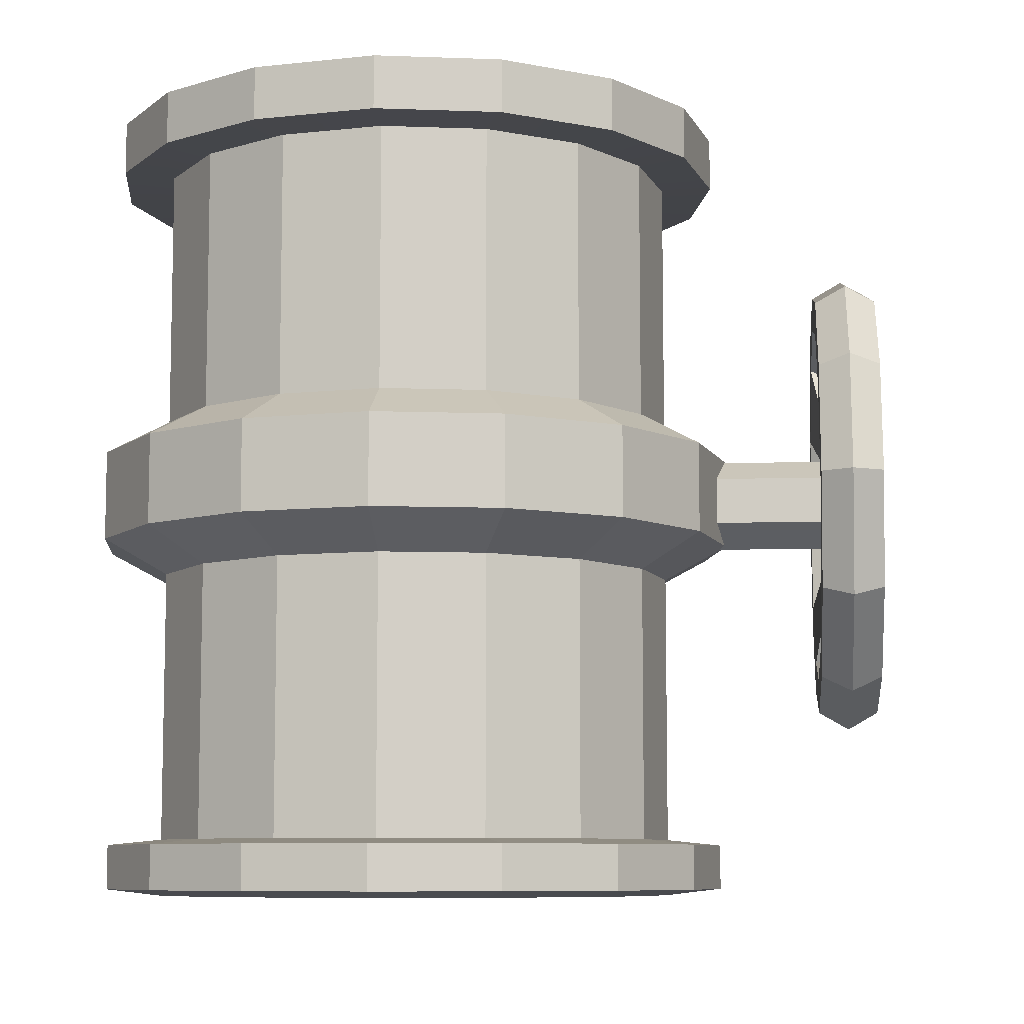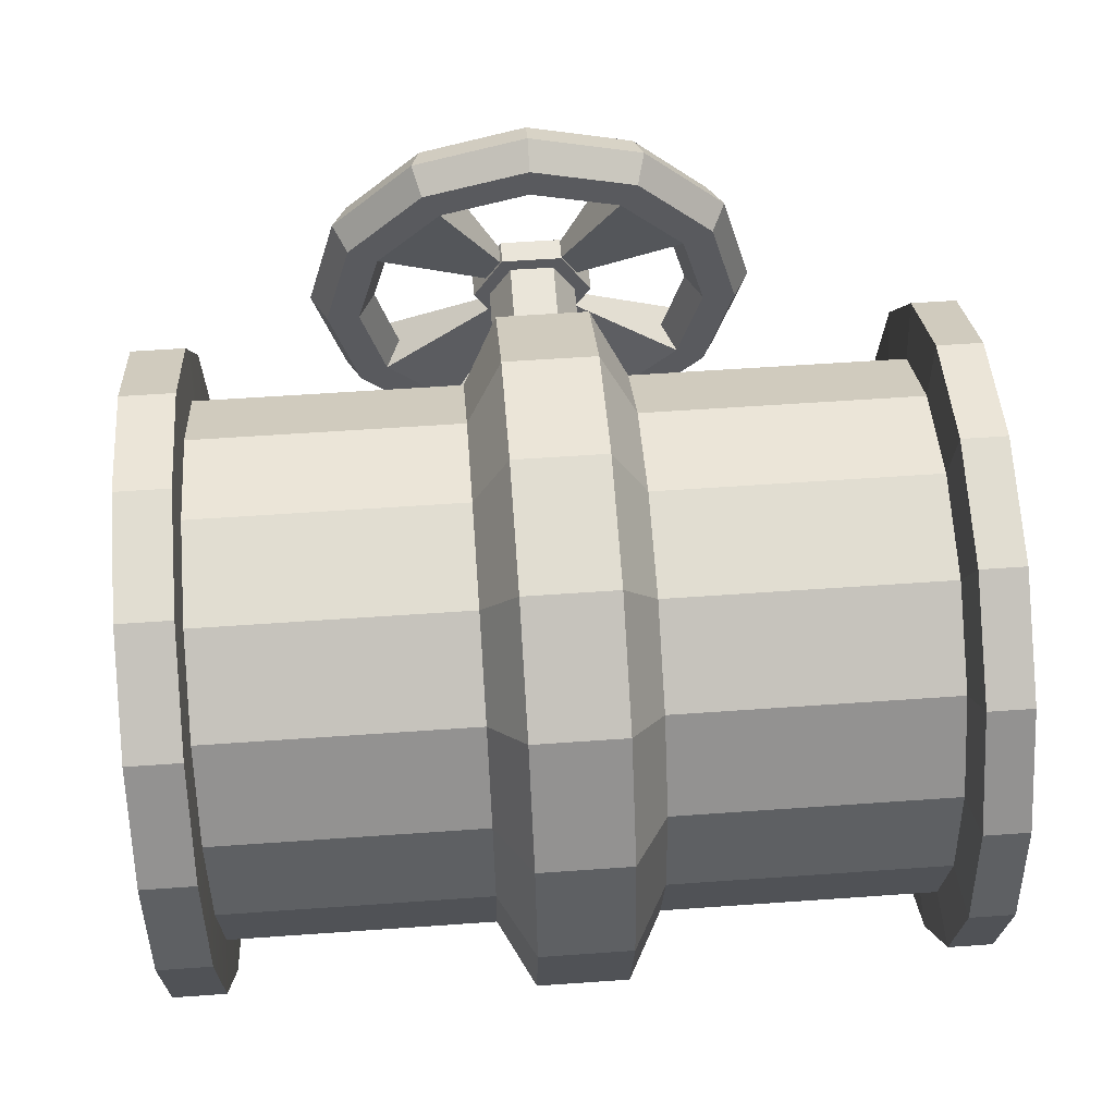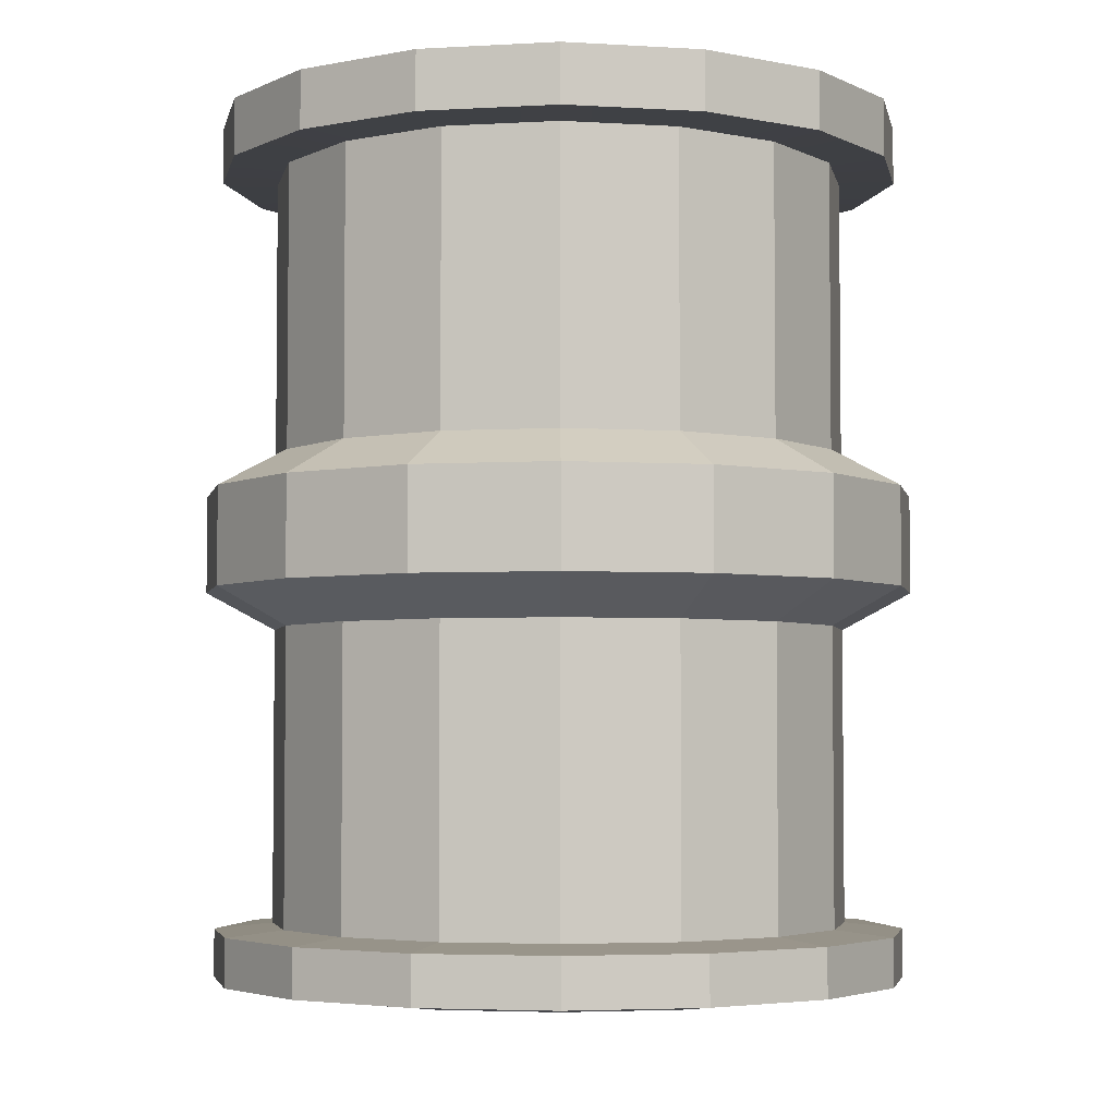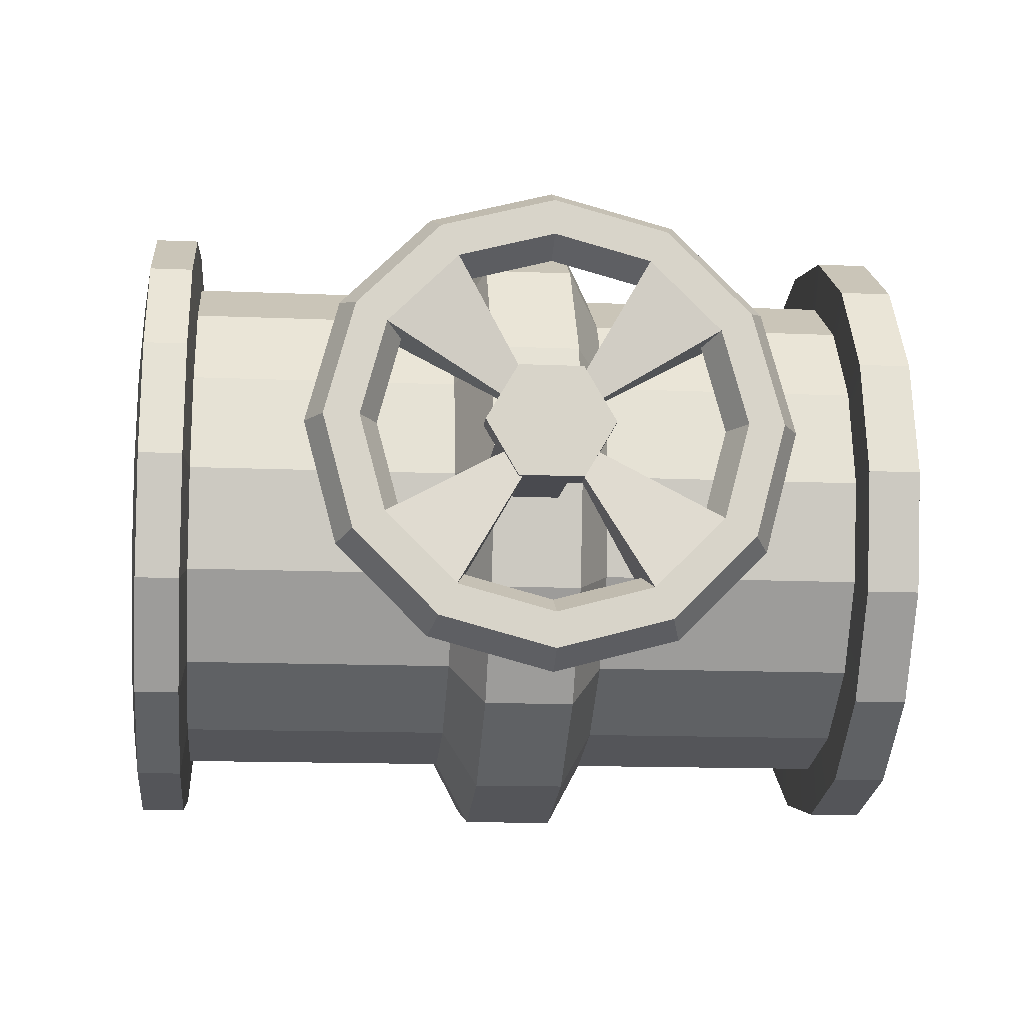
<metadata>
{"format":"obj","ext":"obj","renderer":"f3d","projection":"perspective","resolution":1024,"background":"white","views":[{"elev":-8.2,"azim":5.5,"up":"+Y"},{"elev":57.7,"azim":-94.2,"up":"+Z"},{"elev":-3.9,"azim":-90.3,"up":"+Y"},{"elev":-13.6,"azim":84.4,"up":"+Z"}]}
</metadata>
<code>
o Cylinder_Cylinder.005
v 0 0 -2.5
v 0 -0.02454 -2.5
v 0.3827 -0.02454 -2.424
v 0.3827 0 -2.424
v 0.7071 -0.02454 -2.207
v 0.7071 0 -2.207
v 0.9239 -0.02454 -1.883
v 0.9239 0 -1.883
v 1 -0.02454 -1.5
v 1 0 -1.5
v 0.9239 -0.02454 -1.117
v 0.9239 0 -1.117
v 0.7071 -0.02454 -0.7929
v 0.7071 0 -0.7929
v 0.3827 -0.02454 -0.5761
v 0.3827 0 -0.5761
v 0 -0.02454 -0.5
v 0 0 -0.5
v -0.3827 -0.02454 -0.5761
v -0.3827 0 -0.5761
v -0.7071 -0.02454 -0.7929
v -0.7071 0 -0.7929
v -0.9239 -0.02454 -1.117
v -0.9239 0 -1.117
v -1 -0.02454 -1.5
v -1 0 -1.5
v -0.9239 -0.02454 -1.883
v -0.9239 0 -1.883
v -0.7071 -0.02454 -2.207
v -0.7071 0 -2.207
v -0.7071 0.1871 -2.207
v -0.3827 0.1871 -2.424
v -0.4605 0.1662 -2.612
v -0.8509 0.1662 -2.351
v -0.3827 -0.02454 -2.424
v -0.3827 0 -2.424
v 1 0.1871 -1.5
v 0.9239 0.1871 -1.883
v 0.9239 1.21 -1.883
v 1 1.21 -1.5
v -1.112 -1.4e-05 -1.039
v -1.203 -1.4e-05 -1.5
v 0.8509 -1.4e-05 -2.351
v 1.112 -1.4e-05 -1.961
v 0 0.1871 -2.5
v 0.3827 0.1871 -2.424
v 0.4605 0.1662 -2.612
v 0 0.1662 -2.703
v -0.9239 0.1871 -1.883
v -1.112 0.1662 -1.961
v -0.4605 -1.4e-05 -2.612
v 0 -1.4e-05 -2.703
v 0.8509 -1.4e-05 -0.6491
v 0.4605 -1.4e-05 -0.3882
v -1 0.1871 -1.5
v -1.203 0.1662 -1.5
v -0.9239 0.1871 -1.117
v -1.112 0.1662 -1.039
v -0.8509 -1.4e-05 -0.6491
v 0.4605 -1.4e-05 -2.612
v -0.7071 0.1871 -0.7929
v -0.8509 0.1662 -0.6491
v -0.8509 -1.4e-05 -2.351
v 1.112 -1.4e-05 -1.039
v -0.3827 0.1871 -0.5761
v -0.4605 0.1662 -0.3882
v 0 0.1871 -0.5
v 0 0.1662 -0.2966
v 0.7071 1.21 -2.207
v 0.3827 1.21 -2.424
v 0.4749 1.34 -2.647
v 0.8775 1.34 -2.378
v -0.9239 1.21 -1.117
v -1 1.21 -1.5
v 0.9239 0.1871 -1.117
v 0.9239 1.21 -1.117
v -0.9239 1.21 -1.883
v 0.7071 0.1871 -0.7929
v 0.7071 1.21 -0.7929
v -0.7071 1.21 -2.207
v 0.3827 0.1871 -0.5761
v 0.3827 1.21 -0.5761
v -0.3827 1.21 -2.424
v 0 1.21 -0.5
v 0 1.21 -2.5
v -0.3827 1.21 -0.5761
v 0.7071 0.1871 -2.207
v -0.7071 1.21 -0.7929
v 1.203 -1.4e-05 -1.5
v 1.203 0.1662 -1.5
v 1.112 0.1662 -1.039
v -0.4605 -1.4e-05 -0.3882
v 0.8509 0.1662 -2.351
v 1.112 0.1662 -1.961
v 0 -1.4e-05 -0.2966
v 0.4605 0.1662 -0.3882
v -1.112 -1.4e-05 -1.961
v 0.8509 0.1662 -0.6491
v 0.7071 1.809 -2.207
v 0.3827 1.809 -2.424
v 0.3827 2.693 -2.424
v 0.7071 2.693 -2.207
v -1 1.809 -1.5
v -0.9239 1.809 -1.883
v -1.147 1.679 -1.975
v -1.241 1.679 -1.5
v -0.8775 1.34 -2.378
v -0.4749 1.34 -2.647
v 0 1.34 -2.741
v -0.9239 1.809 -1.117
v -1.147 1.679 -1.025
v -1.147 1.34 -1.975
v -0.7071 1.809 -0.7929
v -0.8775 1.679 -0.6225
v -1.241 1.34 -1.5
v -0.3827 1.809 -0.5761
v -0.4749 1.679 -0.3535
v -1.147 1.34 -1.025
v 0 1.809 -0.5
v 0 1.679 -0.259
v -0.8775 1.34 -0.6225
v 0.3827 1.809 -0.5761
v 0.4749 1.679 -0.3535
v -0.4749 1.34 -0.3535
v 0.7071 1.809 -0.7929
v 0.8775 1.679 -0.6225
v 0 1.34 -0.259
v 0.3827 2.693 -0.5761
v 0.7071 2.693 -0.7929
v 0.7071 2.795 -0.7929
v 0.3827 2.795 -0.5761
v -0.3827 2.693 -0.5761
v -0.7071 2.693 -0.7929
v 0.9239 1.809 -1.883
v 0.9239 2.693 -1.883
v -0.9239 2.693 -1.117
v 1 1.809 -1.5
v 1 2.693 -1.5
v -1 2.693 -1.5
v 0.9239 1.809 -1.117
v 0.9239 2.693 -1.117
v -0.9239 2.693 -1.883
v -0.7071 1.809 -2.207
v -0.7071 2.693 -2.207
v -0.3827 1.809 -2.424
v -0.3827 2.693 -2.424
v 0 2.693 -0.5
v 0 1.809 -2.5
v 0 2.693 -2.5
v -0.9239 3.006 -1.883
v -0.7071 3.006 -2.207
v -0.844 3 -2.344
v -1.103 3 -1.957
v -0.7071 2.795 -2.207
v -0.3827 2.795 -2.424
v 0 2.795 -0.5
v 0 2.795 -2.5
v 0.3827 2.795 -2.424
v -0.3827 2.795 -0.5761
v 0.7071 2.795 -2.207
v -0.7071 2.795 -0.7929
v 0.9239 2.795 -1.883
v -0.9239 2.795 -1.117
v 1 2.795 -1.5
v -1 2.795 -1.5
v 0.9239 2.795 -1.117
v -0.9239 2.795 -1.883
v 0.4749 1.679 -2.647
v 0.8775 1.679 -2.378
v 1.147 1.34 -1.975
v 1.147 1.679 -1.975
v 1.241 1.34 -1.5
v 1.241 1.679 -1.5
v 1.147 1.34 -1.025
v 1.147 1.679 -1.025
v 0.8775 1.34 -0.6225
v -0.8775 1.679 -2.378
v 0.4749 1.34 -0.3535
v -0.4749 1.679 -2.647
v 0 1.679 -2.741
v -0.4568 2.801 -2.603
v 0 2.801 -2.694
v 0.4568 2.801 -2.603
v 0.844 2.801 -2.344
v -1 3.006 -1.5
v -1.194 3 -1.5
v -0.844 2.801 -2.344
v -0.9239 3.006 -1.117
v -1.103 3 -1.043
v -1.103 2.801 -1.957
v -0.7071 3.006 -0.7929
v -0.844 3 -0.656
v -1.194 2.801 -1.5
v -0.3827 3.006 -0.5761
v -0.4568 3 -0.3972
v -1.103 2.801 -1.043
v 0 3.006 -0.5
v 0 3 -0.3064
v -0.844 2.801 -0.656
v 0.3827 3.006 -0.5761
v 0.4568 3 -0.3972
v -0.4568 2.801 -0.3972
v -0.3827 3.006 -2.424
v 0.7071 3.006 -0.7929
v 0.9239 3.006 -1.117
v 1 3.006 -1.5
v 0.9239 3.006 -1.883
v 0.7071 3.006 -2.207
v 0.3827 3.006 -2.424
v 0 3.006 -2.5
v 0.4568 2.801 -0.3972
v 0.844 2.801 -0.656
v 0.844 3 -0.656
v -0.4568 3 -2.603
v 0 2.801 -0.3064
v 0 3 -2.694
v 0.4568 3 -2.603
v 0.844 3 -2.344
v 1.103 2.801 -1.957
v 1.103 3 -1.957
v 1.194 2.801 -1.5
v 1.194 3 -1.5
v 1.103 2.801 -1.043
v 1.103 3 -1.043
v 1.709 0.6148 -1.503
v 1.821 0.6796 -1.503
v 1.821 0.8094 -1.503
v 1.709 0.8742 -1.503
v 1.596 0.8094 -1.503
v 1.596 0.6796 -1.503
v 1.709 0.7344 -1.95
v 1.821 0.7906 -1.917
v 1.821 0.9029 -1.853
v 1.709 0.9591 -1.82
v 1.596 0.9029 -1.853
v 1.596 0.7906 -1.917
v 1.709 1.061 -2.277
v 1.821 1.094 -2.221
v 1.821 1.158 -2.108
v 1.709 1.191 -2.052
v 1.596 1.158 -2.108
v 1.596 1.094 -2.221
v 1.709 1.508 -2.396
v 1.821 1.508 -2.331
v 1.821 1.508 -2.202
v 1.709 1.508 -2.137
v 1.596 1.508 -2.202
v 1.596 1.508 -2.331
v 1.709 1.954 -2.277
v 1.821 1.922 -2.221
v 1.821 1.857 -2.108
v 1.709 1.824 -2.052
v 1.596 1.857 -2.108
v 1.596 1.922 -2.221
v 1.709 2.281 -1.95
v 1.821 2.225 -1.917
v 1.821 2.112 -1.853
v 1.709 2.056 -1.82
v 1.596 2.112 -1.853
v 1.596 2.225 -1.917
v 1.709 2.4 -1.503
v 1.821 2.336 -1.503
v 1.821 2.206 -1.503
v 1.709 2.141 -1.503
v 1.596 2.206 -1.503
v 1.596 2.336 -1.503
v 1.709 2.281 -1.057
v 1.821 2.225 -1.089
v 1.821 2.112 -1.154
v 1.709 2.056 -1.187
v 1.596 2.112 -1.154
v 1.596 2.225 -1.089
v 1.709 1.954 -0.7302
v 1.821 1.922 -0.7864
v 1.821 1.857 -0.8988
v 1.709 1.824 -0.9549
v 1.596 1.857 -0.8988
v 1.596 1.922 -0.7864
v 1.709 1.508 -0.6106
v 1.821 1.508 -0.6755
v 1.821 1.508 -0.8052
v 1.709 1.508 -0.8701
v 1.596 1.508 -0.8052
v 1.596 1.508 -0.6755
v 1.709 1.061 -0.7302
v 1.821 1.094 -0.7864
v 1.821 1.158 -0.8988
v 1.709 1.191 -0.9549
v 1.596 1.158 -0.8988
v 1.596 1.094 -0.7864
v 1.709 0.7344 -1.057
v 1.821 0.7906 -1.089
v 1.821 0.9029 -1.154
v 1.709 0.9591 -1.187
v 1.596 0.9029 -1.154
v 1.596 0.7906 -1.089
v 1.663 1.619 -1.696
v 1.758 1.619 -1.696
v 1.663 1.381 -1.696
v 1.758 1.381 -1.696
v 1.663 1.262 -1.49
v 1.758 1.262 -1.49
v 1.663 1.381 -1.284
v 1.758 1.381 -1.284
v 1.663 1.619 -1.284
v 1.758 1.619 -1.284
v 1.663 1.738 -1.49
v 1.758 1.738 -1.49
v 2.018 1.508 -1.503
v 2.018 1.508 -1.503
v 2.018 1.508 -1.503
v 2.018 1.508 -1.503
v 2.018 1.508 -1.503
v 2.018 1.508 -1.503
v 2.018 1.508 -1.503
v 2.018 1.508 -1.503
v 2.018 1.508 -1.503
v 2.018 1.508 -1.503
v 2.018 1.508 -1.503
v 2.018 1.508 -1.503
v 1.709 1.508 -1.503
v 1.709 1.508 -1.503
v 1.709 1.508 -1.503
v 1.709 1.508 -1.503
v 1.709 1.508 -1.503
v 1.709 1.508 -1.503
v 1.709 1.508 -1.503
v 1.709 1.508 -1.503
v 1.709 1.508 -1.503
v 1.709 1.508 -1.503
v 1.709 1.508 -1.503
v 1.709 1.508 -1.503
v 1.709 1.508 -1.503
v 1.709 1.508 -1.503
v 1.709 1.508 -1.503
v 1.709 1.508 -1.503
v 1.709 1.508 -1.503
v 1.709 1.508 -1.503
v 1.709 1.508 -1.503
v 1.709 1.508 -1.503
v 1.709 1.508 -1.503
v 1.709 1.508 -1.503
v 1.709 1.508 -1.503
v 1.709 1.508 -1.503
v 1.663 1.587 -1.64
v 1.663 1.413 -1.64
v 1.663 1.326 -1.49
v 1.663 1.413 -1.34
v 1.663 1.587 -1.34
v 1.663 1.674 -1.49
v 1.663 1.587 -1.64
v 1.663 1.413 -1.64
v 1.663 1.326 -1.49
v 1.663 1.413 -1.34
v 1.663 1.587 -1.34
v 1.663 1.674 -1.49
v 0.6489 1.587 -1.64
v 0.6489 1.413 -1.64
v 0.6489 1.326 -1.49
v 0.6489 1.413 -1.34
v 0.6489 1.587 -1.34
v 0.6489 1.674 -1.49
f 225 231 232 226
f 226 232 233 227
f 227 233 234 228
f 228 234 235 229
f 229 235 236 230
f 230 236 231 225
f 231 237 238 232
f 232 238 239 233
f 235 241 242 236
f 236 242 237 231
f 237 243 244 238
f 238 244 245 239
f 239 245 246 240
f 240 246 247 241
f 241 247 248 242
f 242 248 243 237
f 243 249 250 244
f 244 250 251 245
f 245 251 252 246
f 246 252 253 247
f 247 253 254 248
f 248 254 249 243
f 249 255 256 250
f 250 256 257 251
f 258 259 326 325
f 252 251 321 322
f 253 259 260 254
f 254 260 255 249
f 255 261 262 256
f 256 262 263 257
f 257 263 264 258
f 258 264 265 259
f 259 265 266 260
f 260 266 261 255
f 261 267 268 262
f 262 268 269 263
f 263 269 270 264
f 264 270 271 265
f 265 271 272 266
f 266 272 267 261
f 267 273 274 268
f 268 274 275 269
f 271 277 278 272
f 272 278 273 267
f 273 279 280 274
f 274 280 281 275
f 275 281 282 276
f 276 282 283 277
f 277 283 284 278
f 278 284 279 273
f 279 285 286 280
f 280 286 287 281
f 281 287 288 282
f 282 288 289 283
f 283 289 290 284
f 284 290 285 279
f 285 291 292 286
f 286 292 293 287
f 289 288 328 329
f 293 294 331 330
f 289 295 296 290
f 290 296 291 285
f 291 225 226 292
f 292 226 227 293
f 293 227 228 294
f 294 228 229 295
f 295 229 230 296
f 296 230 225 291
f 297 298 300 299
f 299 300 302 301
f 301 302 304 303
f 303 304 306 305
f 300 298 308 306 304 302
f 305 306 308 307
f 307 308 298 297
f 305 307 350 349
f 309 312 313 310
f 310 313 314 311
f 315 318 319 316
f 316 319 320 317
f 240 241 338 337
f 276 277 344 343
f 321 324 325 322
f 322 325 326 323
f 327 330 331 328
f 328 331 332 329
f 288 287 327 328
f 251 257 324 321
f 294 295 332 331
f 259 253 323 326
f 287 293 330 327
f 257 258 325 324
f 295 289 329 332
f 253 252 322 323
f 239 240 337 336
f 271 270 340 341
f 335 334 337 338
f 334 333 336 337
f 340 339 342 343
f 341 340 343 344
f 270 269 339 340
f 277 271 341 344
f 235 234 334 335
f 241 235 335 338
f 269 275 342 339
f 234 233 333 334
f 233 239 336 333
f 275 276 343 342
f 349 350 356 355
f 297 299 346 345
f 301 303 348 347
f 307 297 345 350
f 303 305 349 348
f 299 301 347 346
f 356 351 357 362
f 347 348 354 353
f 345 346 352 351
f 350 345 351 356
f 348 349 355 354
f 346 347 353 352
f 357 358 359 360 361 362
f 354 355 361 360
f 352 353 359 358
f 355 356 362 361
f 353 354 360 359
f 351 352 358 357
f 1 2 3 4
f 4 3 5 6
f 6 5 7 8
f 8 7 9 10
f 10 9 11 12
f 12 11 13 14
f 14 13 15 16
f 16 15 17 18
f 18 17 19 20
f 20 19 21 22
f 22 21 23 24
f 24 23 25 26
f 26 25 27 28
f 28 27 29 30
f 31 32 33 34
f 30 29 35 36
f 36 35 2 1
f 1 4 6 8 10 12 14 16 18 20 22 24 26 28 30 36
f 37 38 39 40
f 25 23 41 42
f 7 5 43 44
f 45 46 47 48
f 49 31 34 50
f 2 35 51 52
f 15 13 53 54
f 55 49 50 56
f 57 55 56 58
f 23 21 59 41
f 5 3 60 43
f 61 57 58 62
f 35 29 63 51
f 13 11 64 53
f 65 61 62 66
f 67 65 66 68
f 69 70 71 72
f 55 57 73 74
f 75 37 40 76
f 49 55 74 77
f 78 75 76 79
f 31 49 77 80
f 81 78 79 82
f 32 31 80 83
f 67 81 82 84
f 46 45 85 70
f 45 32 83 85
f 65 67 84 86
f 87 46 70 69
f 61 65 86 88
f 38 87 69 39
f 57 61 88 73
f 64 89 90 91
f 59 92 66 62
f 51 63 34 33
f 44 43 93 94
f 95 54 96 68
f 60 52 48 47
f 97 42 56 50
f 53 64 91 98
f 41 59 62 58
f 52 51 33 48
f 89 44 94 90
f 92 95 68 66
f 63 97 50 34
f 43 60 47 93
f 54 53 98 96
f 42 41 58 56
f 46 87 93 47
f 32 45 48 33
f 17 15 54 95
f 87 38 94 93
f 38 37 90 94
f 9 7 44 89
f 27 25 42 97
f 37 75 91 90
f 19 17 95 92
f 75 78 98 91
f 78 81 96 98
f 11 9 89 64
f 29 27 97 63
f 3 2 52 60
f 81 67 68 96
f 21 19 92 59
f 99 100 101 102
f 103 104 105 106
f 83 80 107 108
f 70 85 109 71
f 110 103 106 111
f 80 77 112 107
f 113 110 111 114
f 77 74 115 112
f 116 113 114 117
f 74 73 118 115
f 119 116 117 120
f 73 88 121 118
f 122 119 120 123
f 88 86 124 121
f 125 122 123 126
f 86 84 127 124
f 128 129 130 131
f 113 116 132 133
f 134 99 102 135
f 110 113 133 136
f 137 134 135 138
f 103 110 136 139
f 140 137 138 141
f 104 103 139 142
f 125 140 141 129
f 143 104 142 144
f 122 125 129 128
f 145 143 144 146
f 119 122 128 147
f 100 148 149 101
f 148 145 146 149
f 116 119 147 132
f 150 151 152 153
f 146 144 154 155
f 147 128 131 156
f 101 149 157 158
f 149 146 155 157
f 132 147 156 159
f 102 101 158 160
f 133 132 159 161
f 135 102 160 162
f 136 133 161 163
f 138 135 162 164
f 139 136 163 165
f 141 138 164 166
f 142 139 165 167
f 129 141 166 130
f 144 142 167 154
f 124 127 120 117
f 72 71 168 169
f 121 124 117 114
f 170 72 169 171
f 118 121 114 111
f 172 170 171 173
f 115 118 111 106
f 174 172 173 175
f 112 115 106 105
f 176 174 175 126
f 107 112 105 177
f 178 176 126 123
f 108 107 177 179
f 127 178 123 120
f 71 109 180 168
f 109 108 179 180
f 85 83 108 109
f 104 143 177 105
f 39 69 72 170
f 148 100 168 180
f 143 145 179 177
f 40 39 170 172
f 100 99 169 168
f 145 148 180 179
f 76 40 172 174
f 99 134 171 169
f 79 76 174 176
f 134 137 173 171
f 82 79 176 178
f 137 140 175 173
f 84 82 178 127
f 140 125 126 175
f 157 155 181 182
f 160 158 183 184
f 185 150 153 186
f 155 154 187 181
f 158 157 182 183
f 188 185 186 189
f 154 167 190 187
f 191 188 189 192
f 167 165 193 190
f 194 191 192 195
f 165 163 196 193
f 197 194 195 198
f 163 161 199 196
f 200 197 198 201
f 161 159 202 199
f 203 151 150 185 188 191 194 197 200 204 205 206 207 208 209 210
f 187 190 153 152
f 211 212 213 201
f 181 187 152 214
f 215 211 201 198
f 183 182 216 217
f 182 181 214 216
f 202 215 198 195
f 184 183 217 218
f 199 202 195 192
f 219 184 218 220
f 196 199 192 189
f 221 219 220 222
f 193 196 189 186
f 223 221 222 224
f 190 193 186 153
f 212 223 224 213
f 162 160 184 219
f 210 209 217 216
f 151 203 214 152
f 164 162 219 221
f 209 208 218 217
f 203 210 216 214
f 166 164 221 223
f 208 207 220 218
f 130 166 223 212
f 207 206 222 220
f 131 130 212 211
f 206 205 224 222
f 156 131 211 215
f 205 204 213 224
f 159 156 215 202
f 204 200 201 213

</code>
